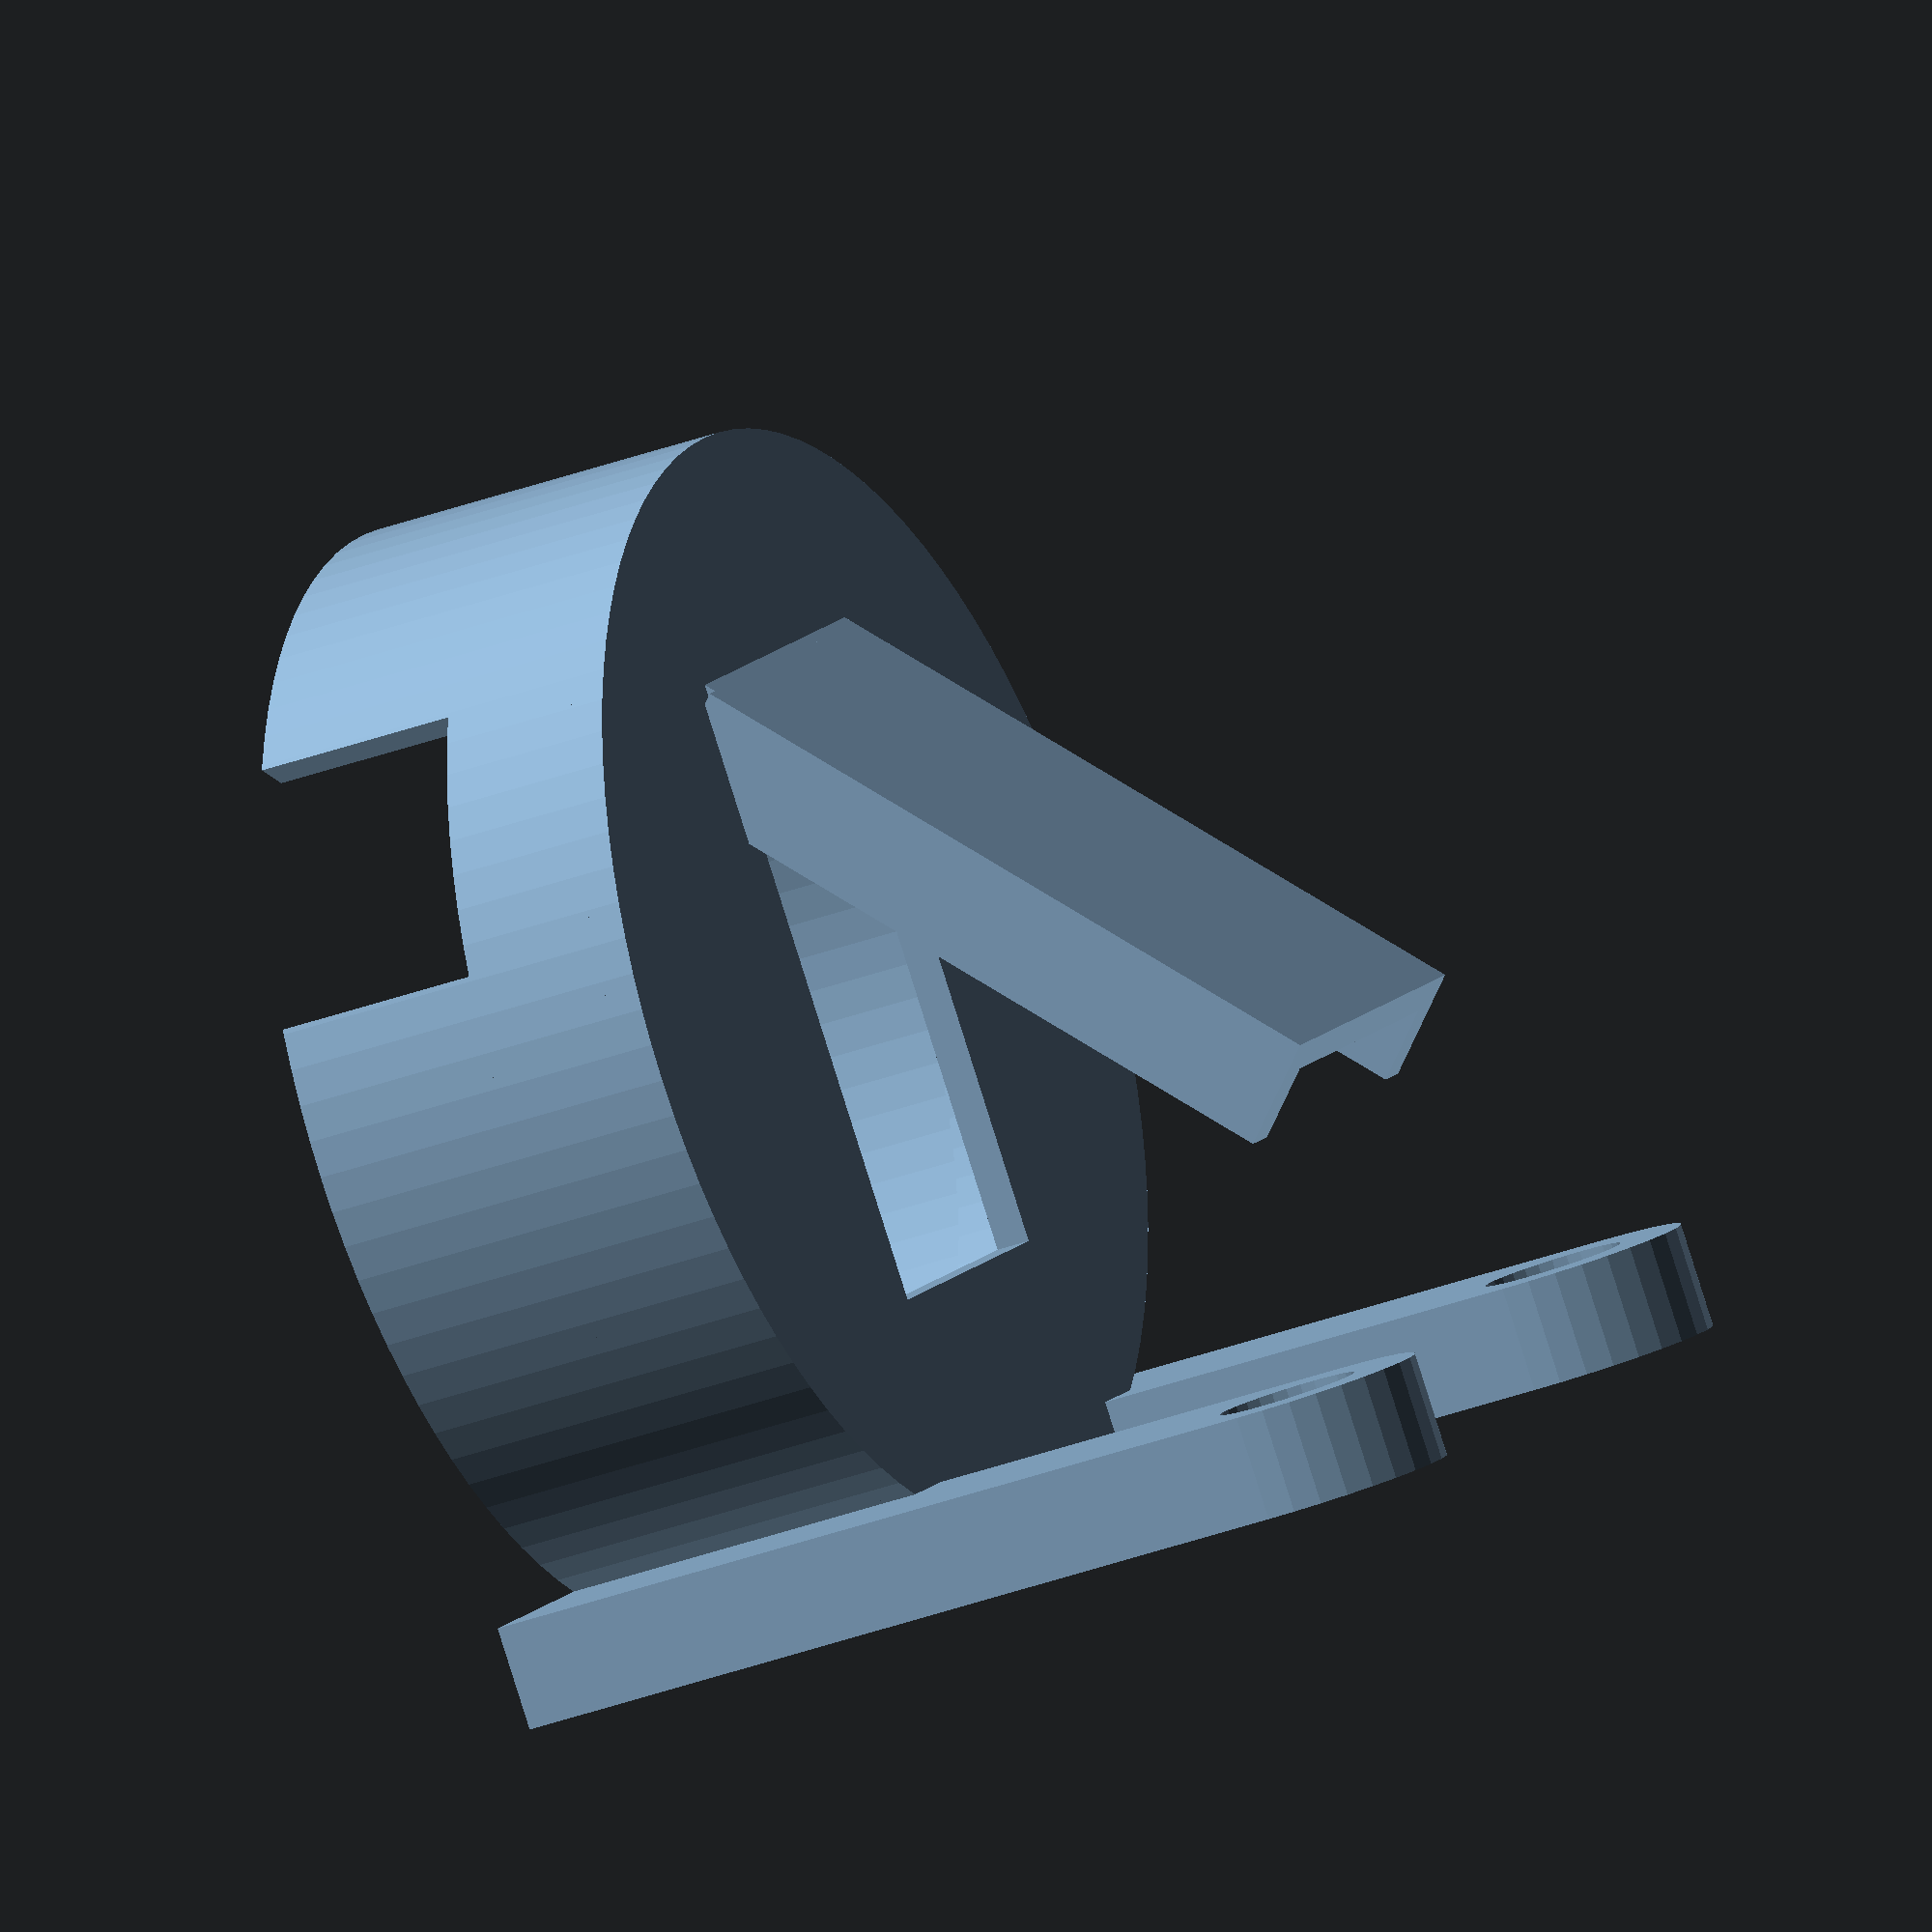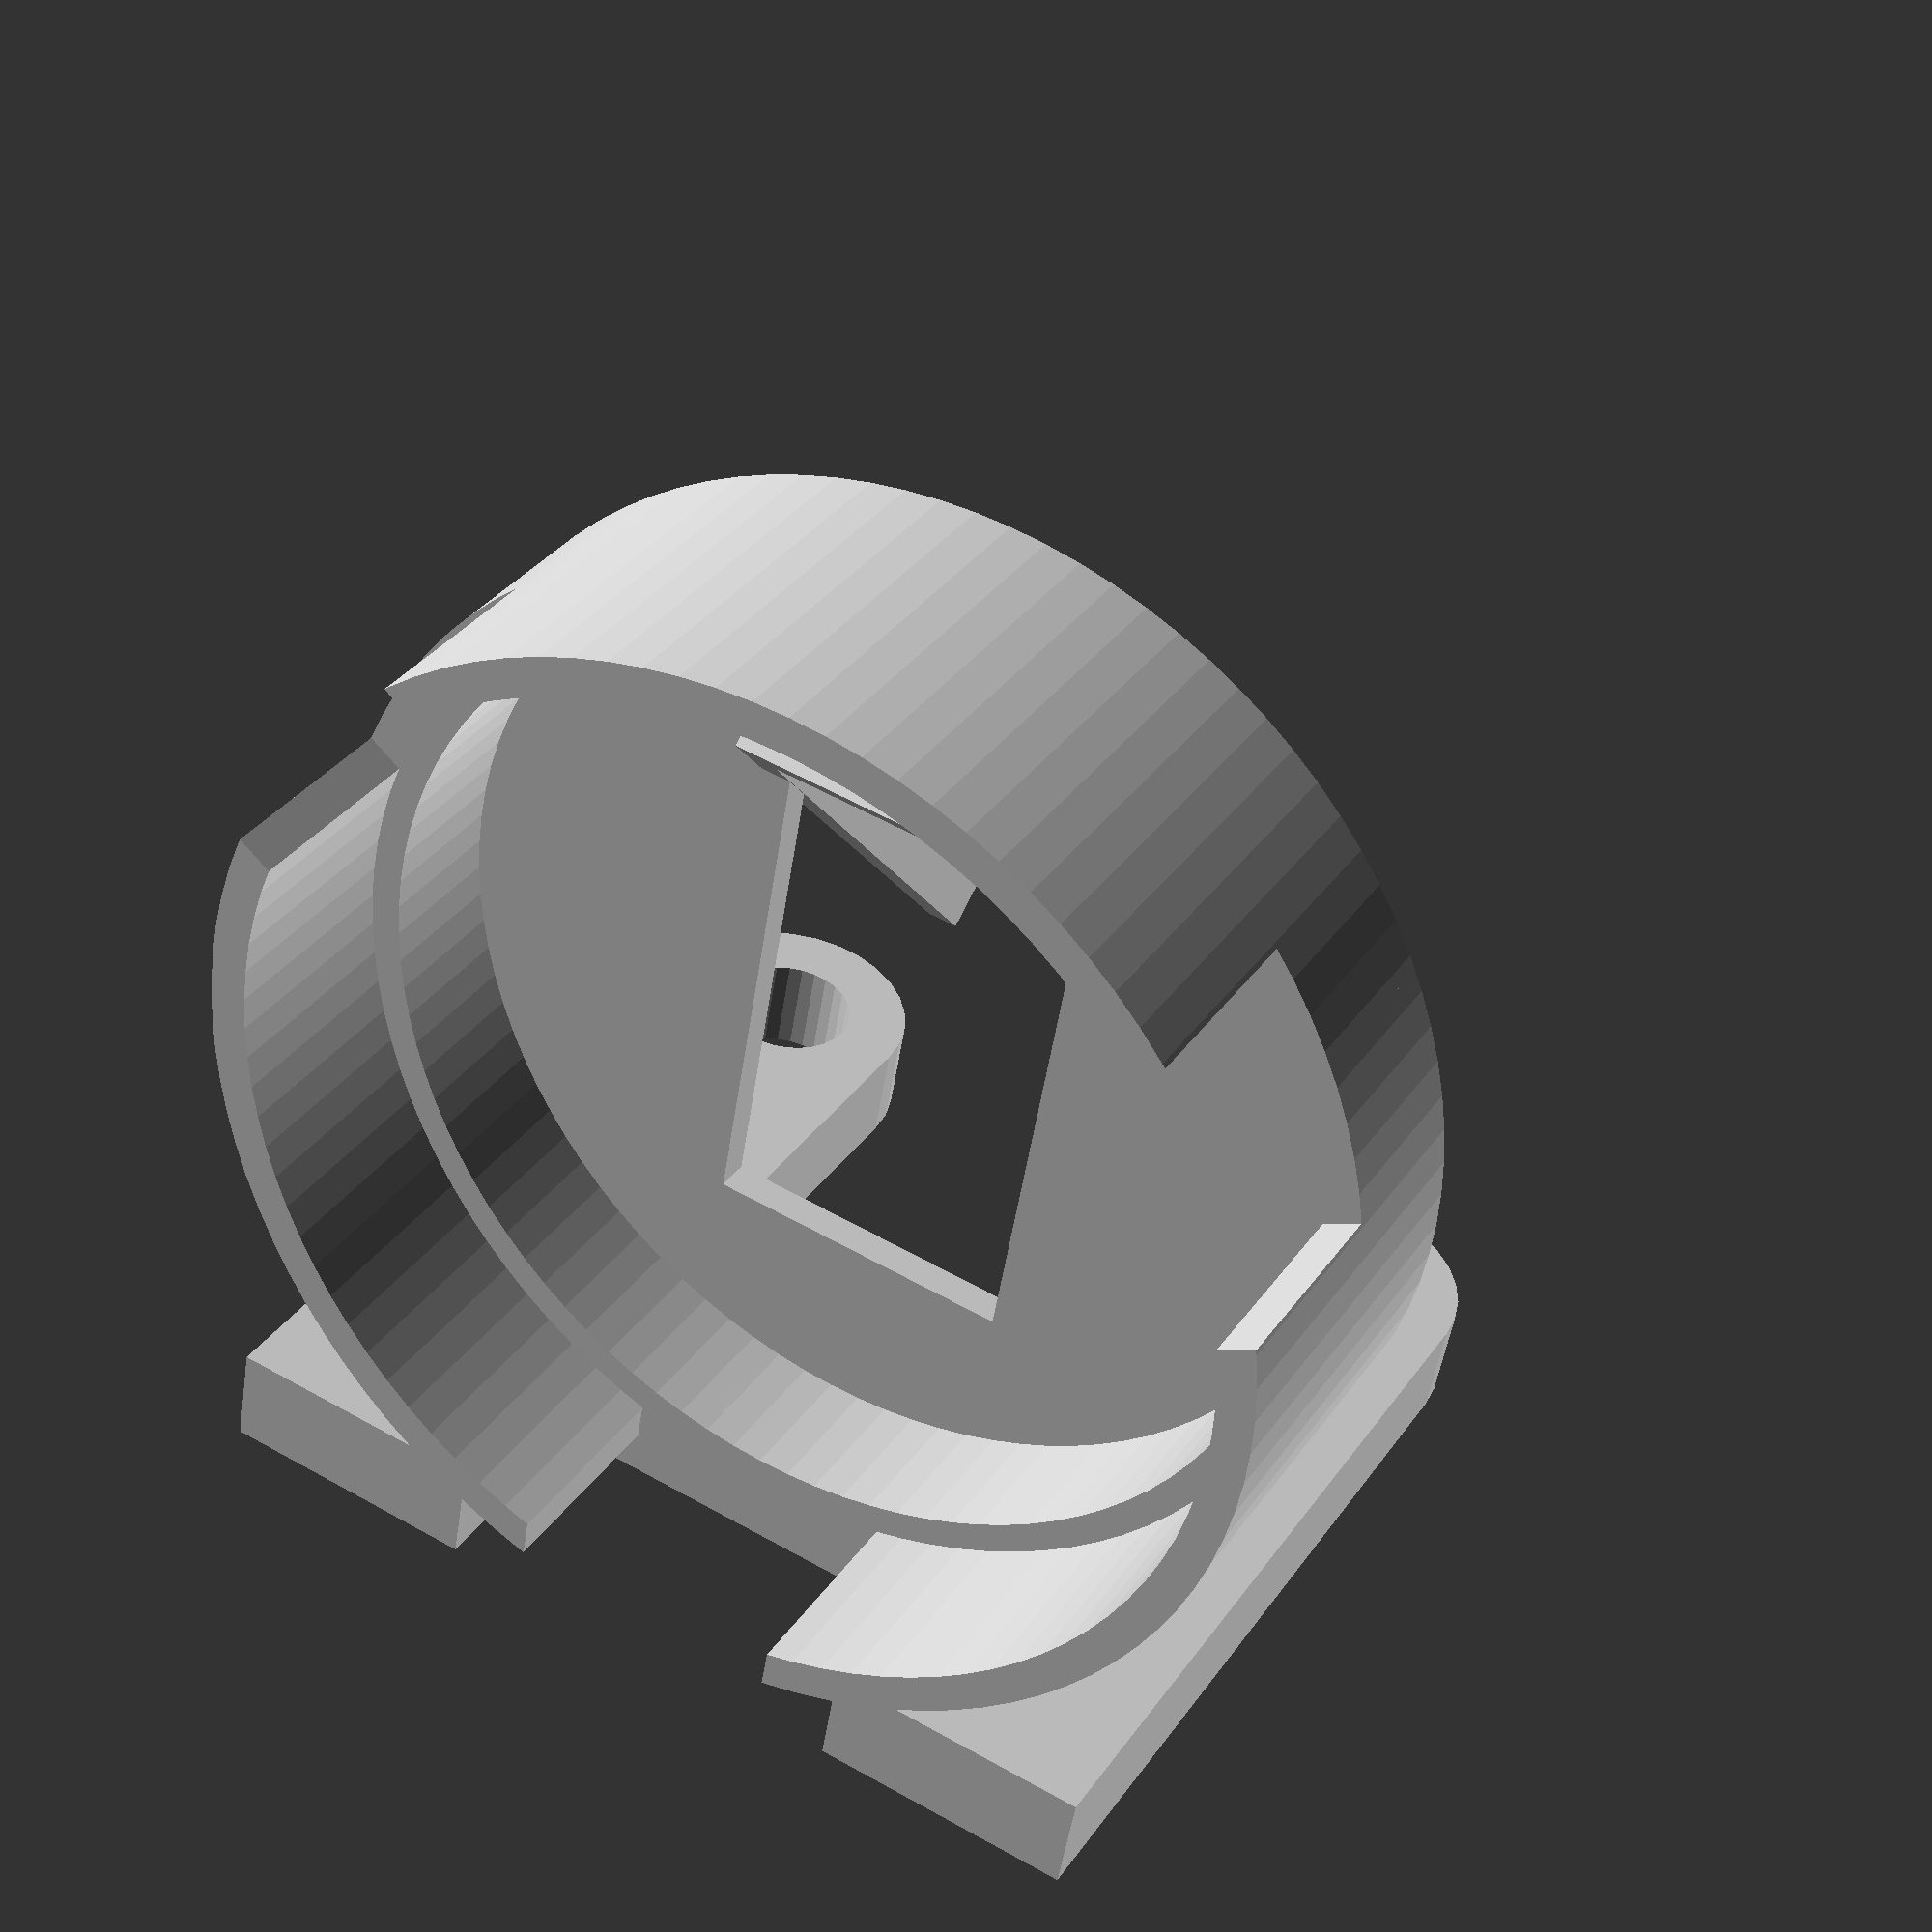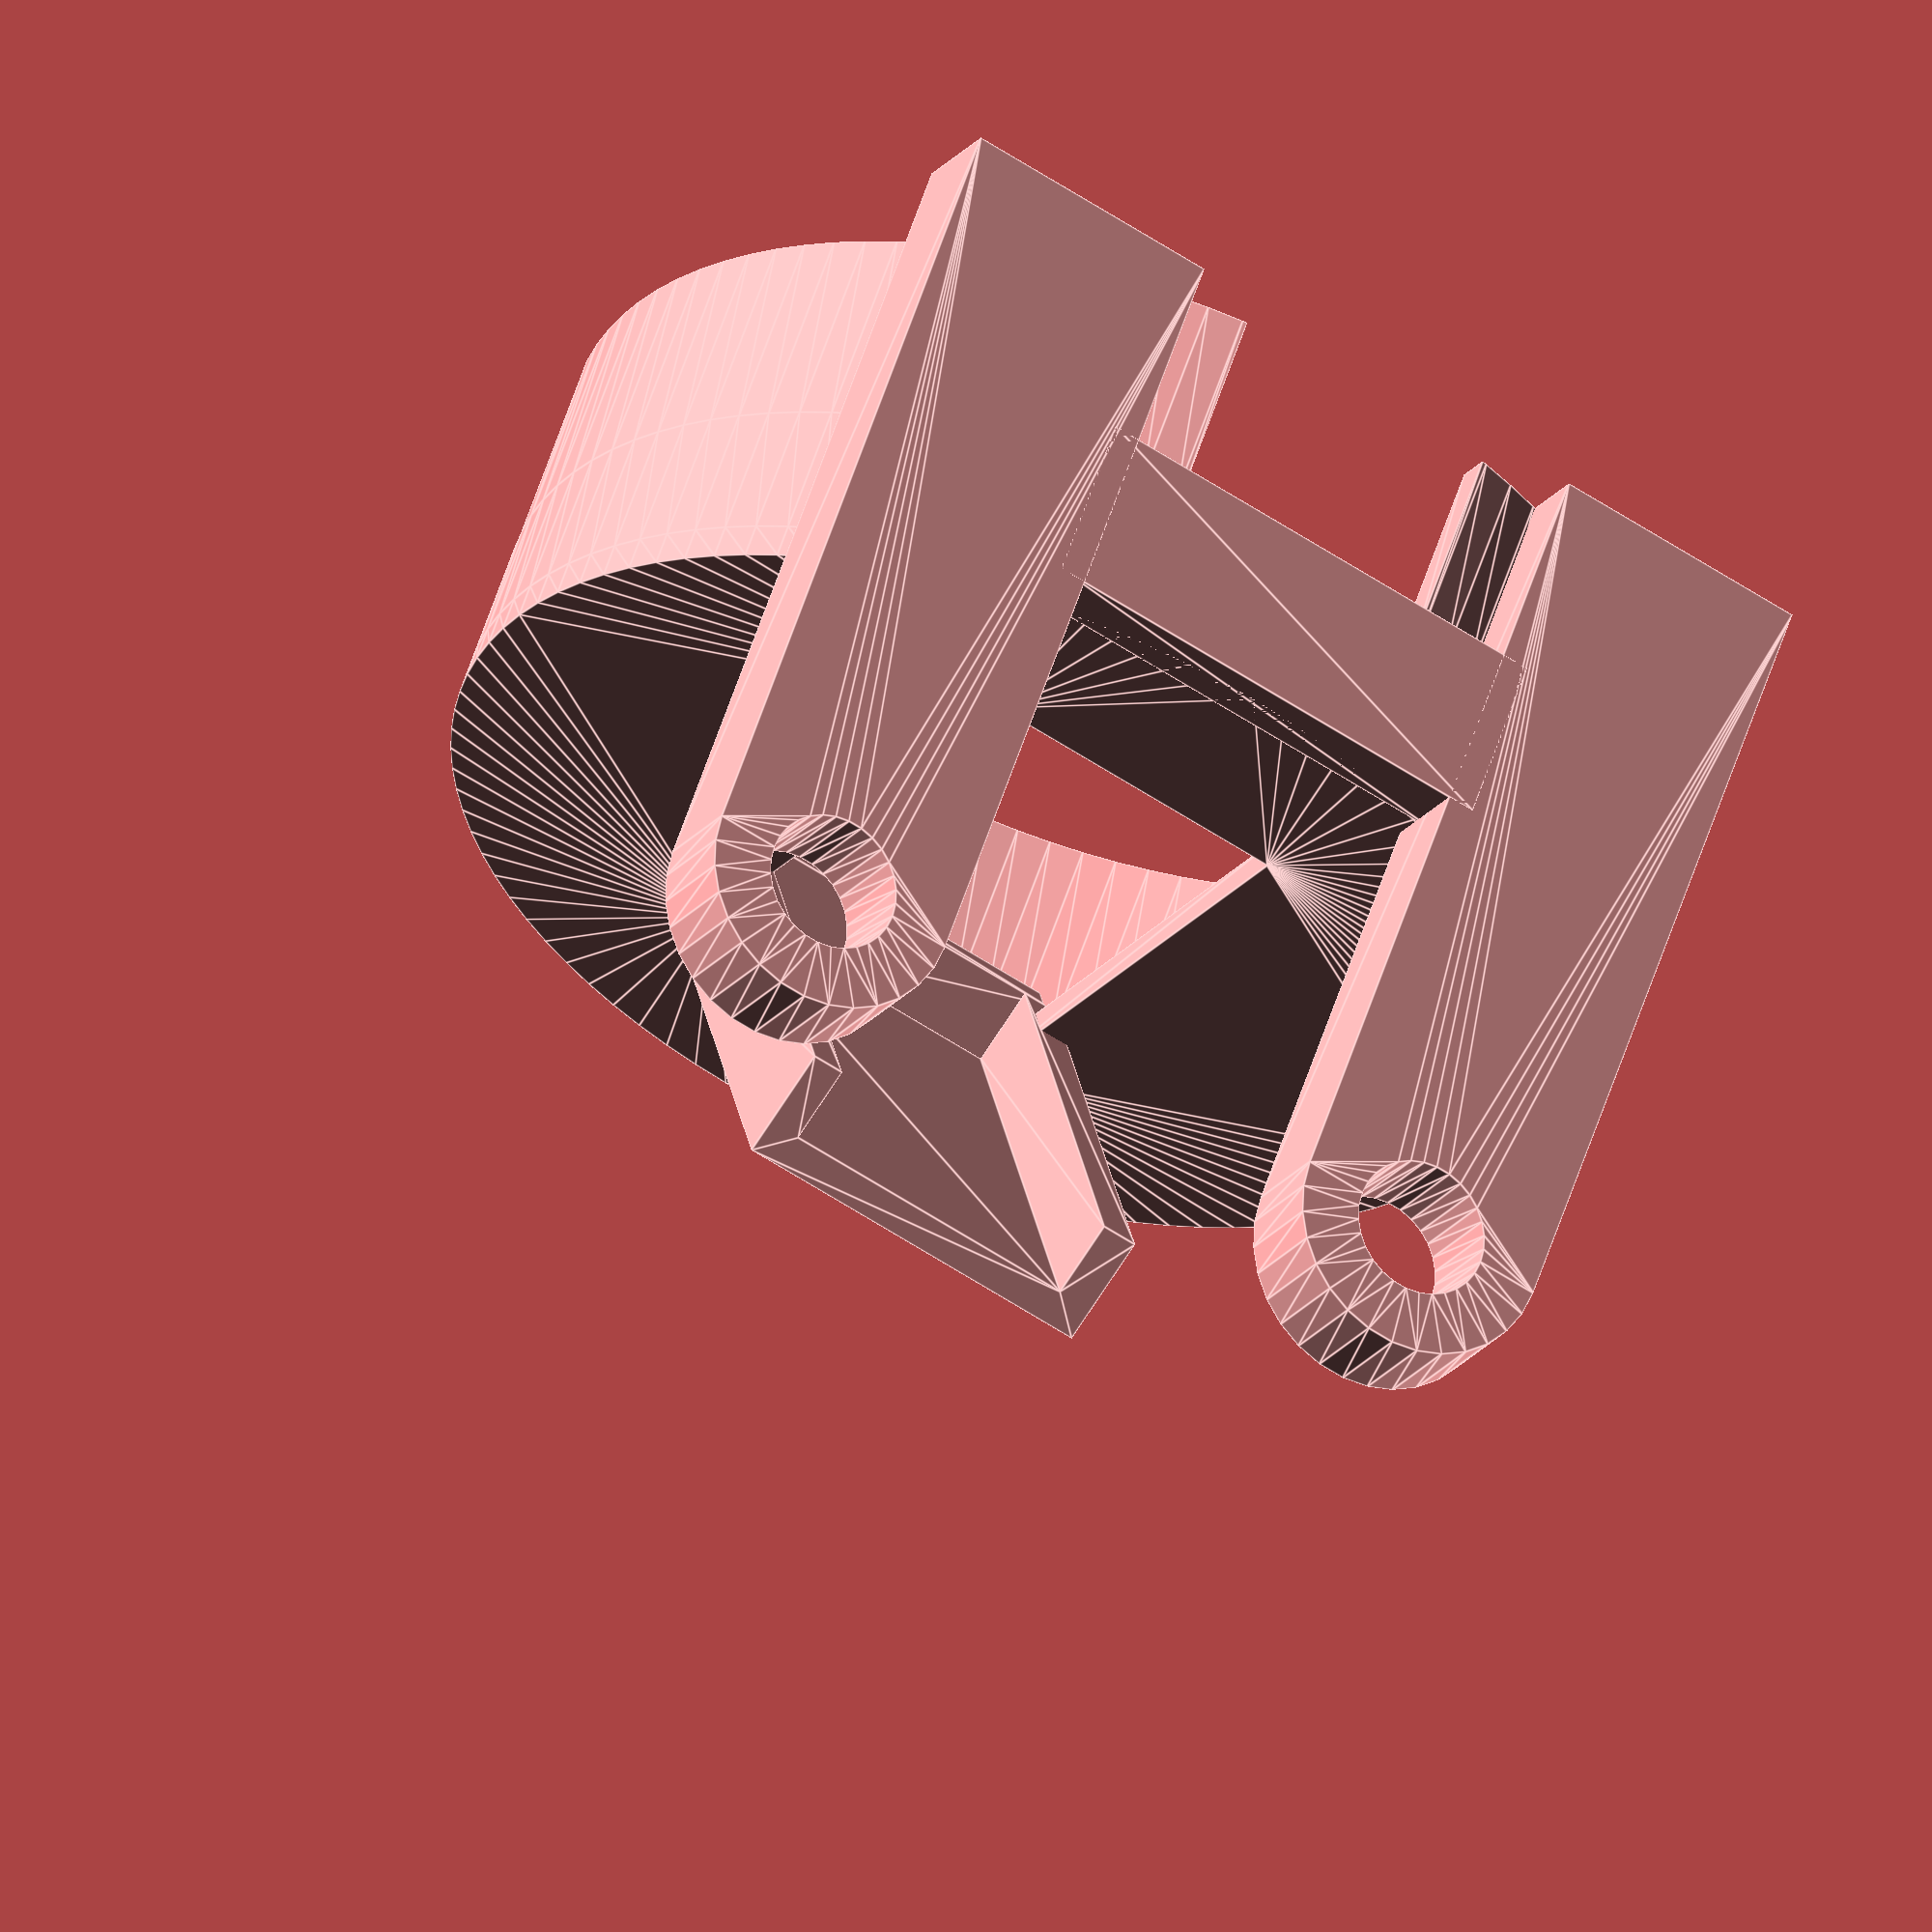
<openscad>
ViewScale = [0.0254, 0.0254, 0.0254];

module cutouts()
{
   difference() {
        circle(1600/2, $fn=96);
        circle(1490/2, $fn=96);
        // tab
        translate([0, 700, 0])
        square([400, 200], center=true);
        // tab
        rotate([0, 0, 120]) 
        translate([0, 700, 0])
        square([400, 200], center=true);
        // tab
        rotate([0, 0, 240]) 
        translate([0, 700, 0])
        square([400, 200], center=true);
    }
}

//module rotcutouts() {
//    for(ii=[0:90:360]) {
//        rotate([0, 0, ii])
//        translate([0, 500, 0])
//        square([400, 200], center=true);
//    }
//}

module bodymain()
{
    difference() {
        circle(1600/2, $fn=96);
        circle(1400/2, $fn=96);
    }
}

//module bodycutout()
//{
//    difference() {
//        circle(1460/2, $fn=96);
//        circle(1360/2, $fn=96);
//        *square([1020, 1020], center=true);
//        translate([0, 700, 0])
//        square([400, 200], center=true);
//        scale([1.3,1.3,1.3])
//        translate([0, 500, 0])
//        square([400, 200], center=true);
//        //rotcutouts();
//    }
//}

module bodycutout2()
{
    difference() {
        circle(1460/2, $fn=96);
        circle(1360/2, $fn=96);
        scale([1.3,1.3,1.3])
        translate([0, 500, 0])
        square([400, 200], center=true);
        //rotcutouts();
    }
}

//module ledframe2()
//{
//    difference() {
//    square([1030, 1030], center=true);
//    square([800, 800], center=true);
//    rotcutouts();
////    translate([0, 500, 0])
////    square([400, 200], center=true);
//    }
//}
//
//module ledframe1()
//{
//    difference() {
//        square([1030, 1030], center=true);
//        square([900, 900], center=true);
//        rotcutouts();
//    }
//}

//module support()
//{
//    difference() {
//    square([860, 860], center=true);
//    square([760, 760], center=true);
//    }
//}

module mirror()
{
    translate([-525/2, 0, 500])
    rotate([135, 0, 0]) {
        translate([-10, 0, -500]) {
        linear_extrude(1000)
        difference() {
            square([545, 164]);
            translate([94/2, 0, 0])
            square([445, 114]);
        }
        translate([0, 0, 1000])
        linear_extrude(50)
        square([525, 164]);
    }}
}

module cap() 
{
    difference() {
        circle(1600/2, $fn=96);
        square([455, 870], center=true);
    }
}

module vexmount1()
{
    difference() {
        hull() {
            circle(380/2);
            translate([0, 1000, 0])
            square([380, 380], center=true);
        }
        circle(200/2);
    }
}


module vexmount()
{
    linear_extrude(150) {
        vexmount1();
        translate([1000, 0, 0])
        vexmount1();
    }
}

module mountsupport()
{
    square([700, 100], center=true);
}

scale(ViewScale)
{
//    #linear_extrude(200){
//        ledframe1();
//        bodycutout();
//    }
//    #linear_extrude(170)
//    support();
//
//    #translate([0, 0, 200])
//    linear_extrude(200)
//    bodycutout2();
//
//    #translate([0, 0, 200])
//    linear_extrude(200)
//    ledframe2();

    translate([0, 0, 0])
    linear_extrude(300)
    cutouts();

    translate([0, 0, 300])
    linear_extrude(200)
    bodymain();

    translate([0, 0, 500])
    linear_extrude(50)
    cap();

    translate([0, 0, 300])
    mirror();

    translate([-500, 690, 1190])
    rotate([-90, 0, 0])
    vexmount();

    translate([0, 790, 300])
    linear_extrude(250)
    mountsupport();

}

</openscad>
<views>
elev=211.2 azim=321.2 roll=241.2 proj=o view=solid
elev=326.3 azim=169.8 roll=209.5 proj=p view=solid
elev=122.3 azim=209.3 roll=162.1 proj=o view=edges
</views>
